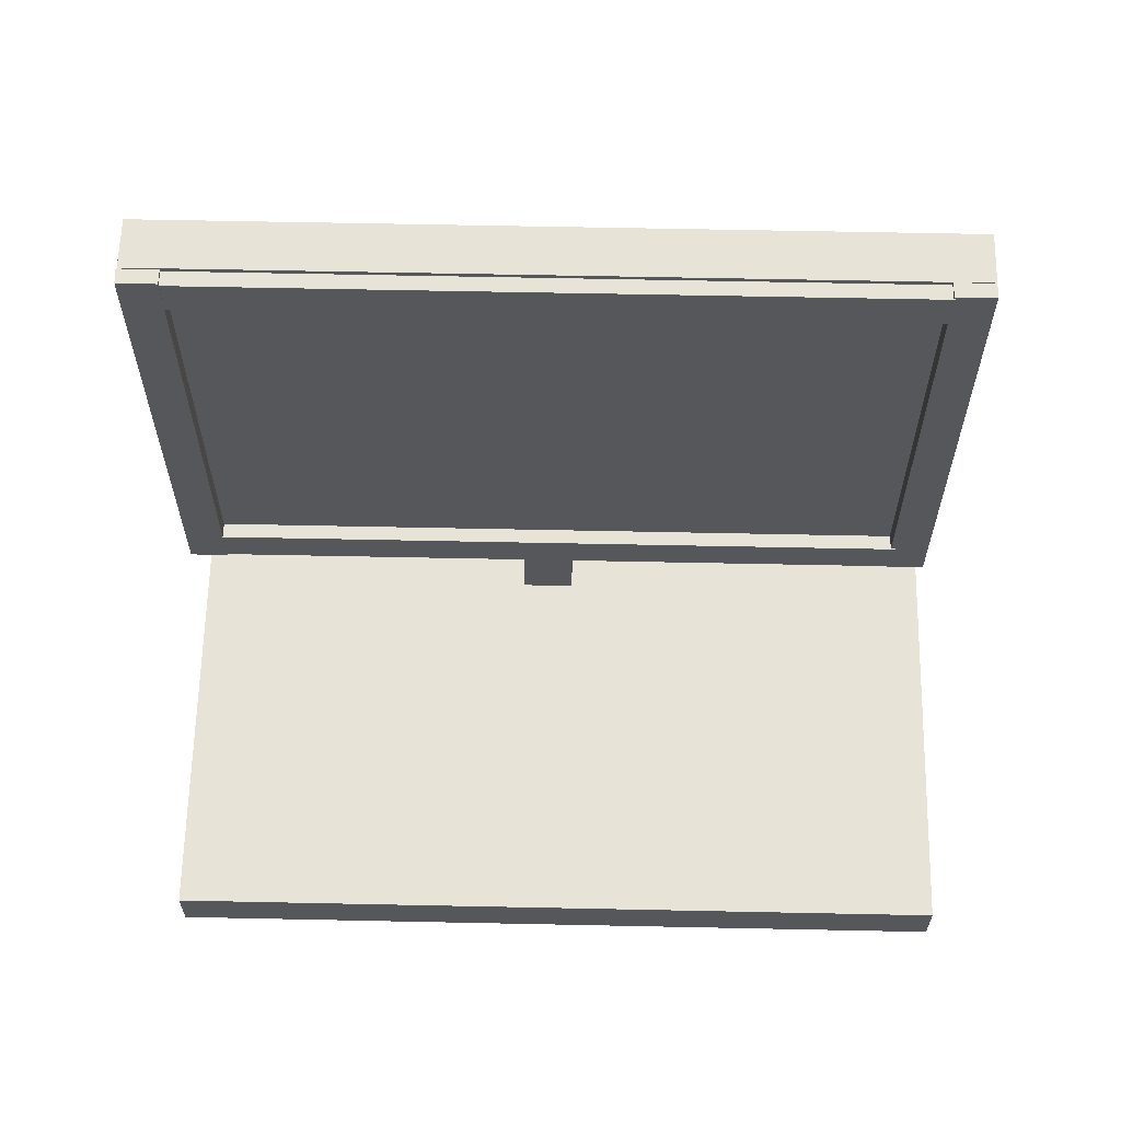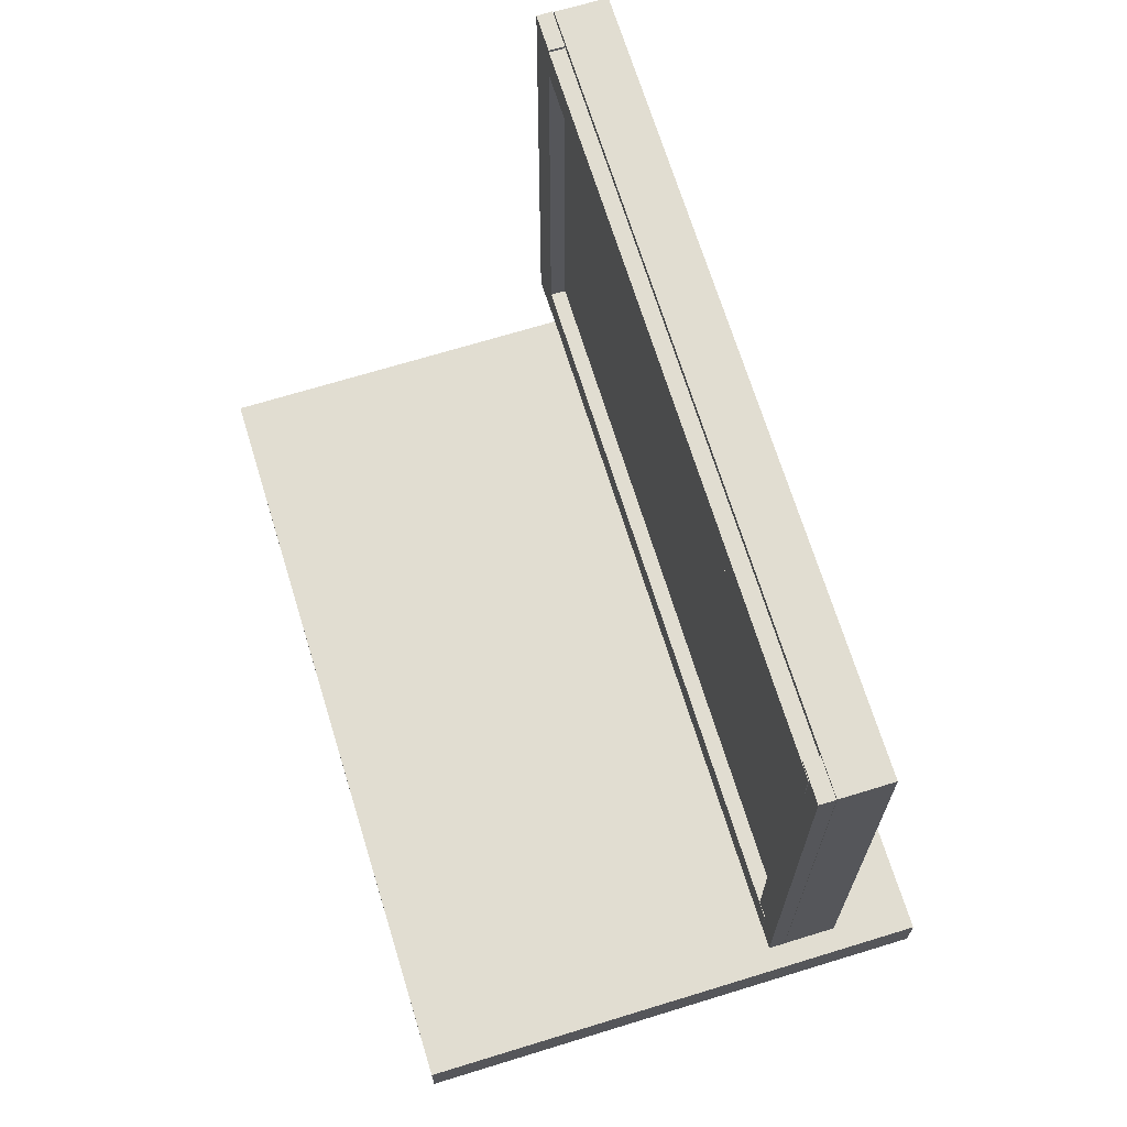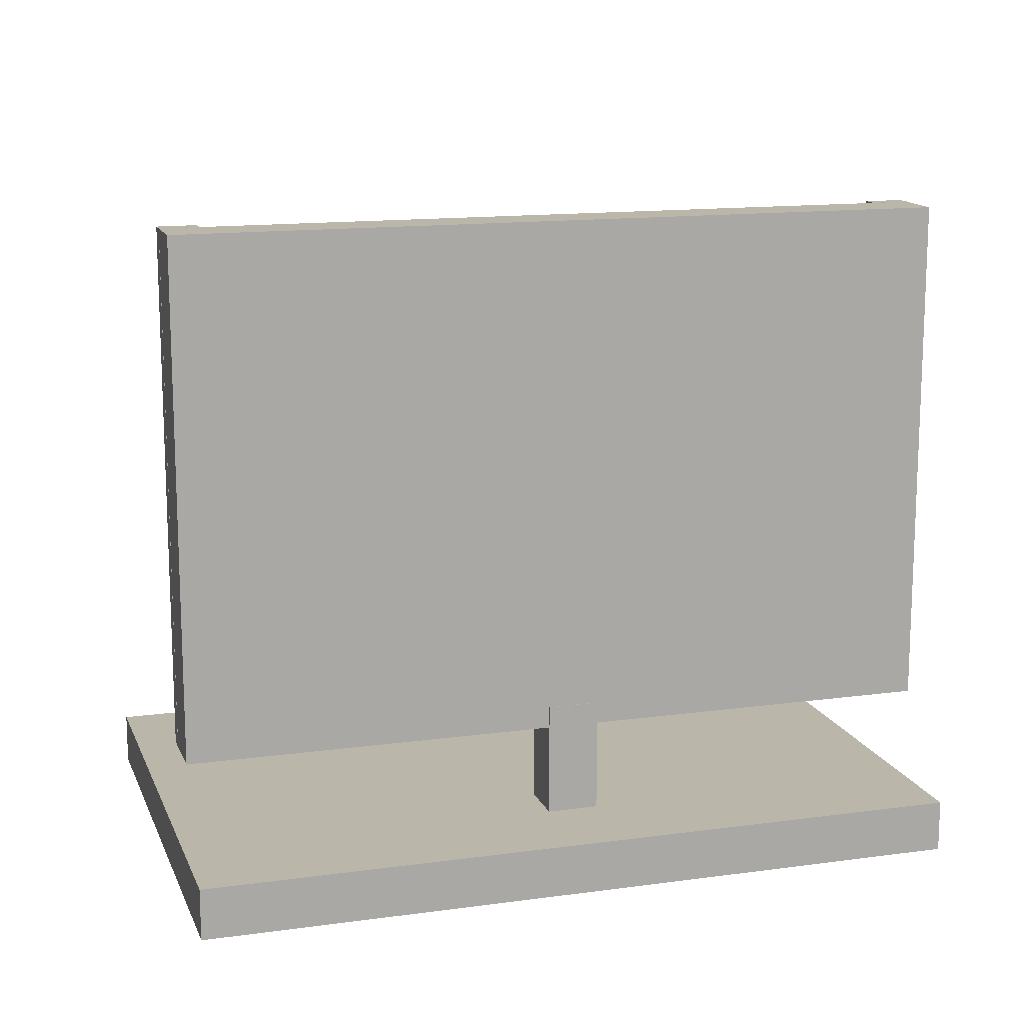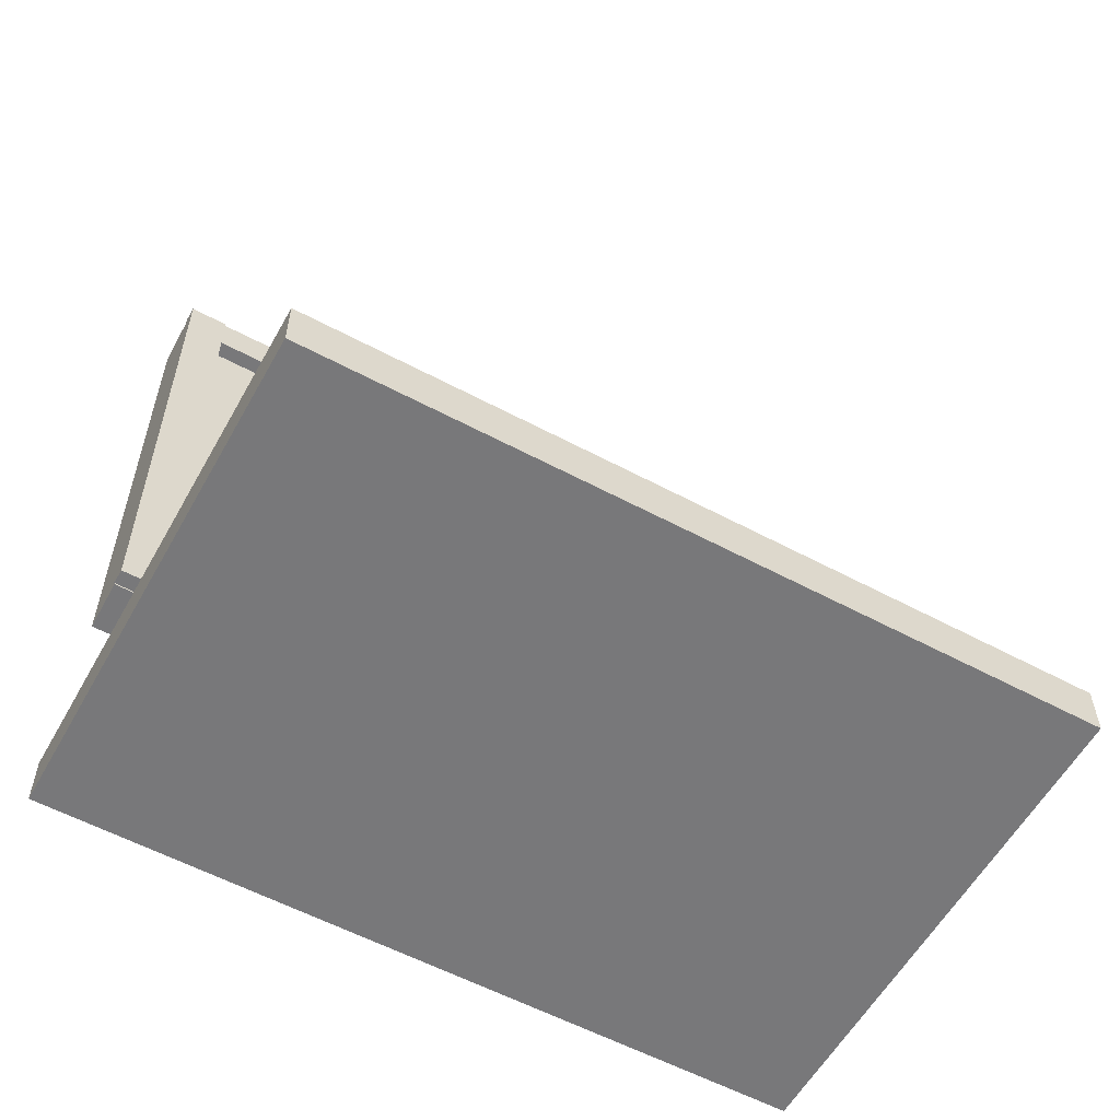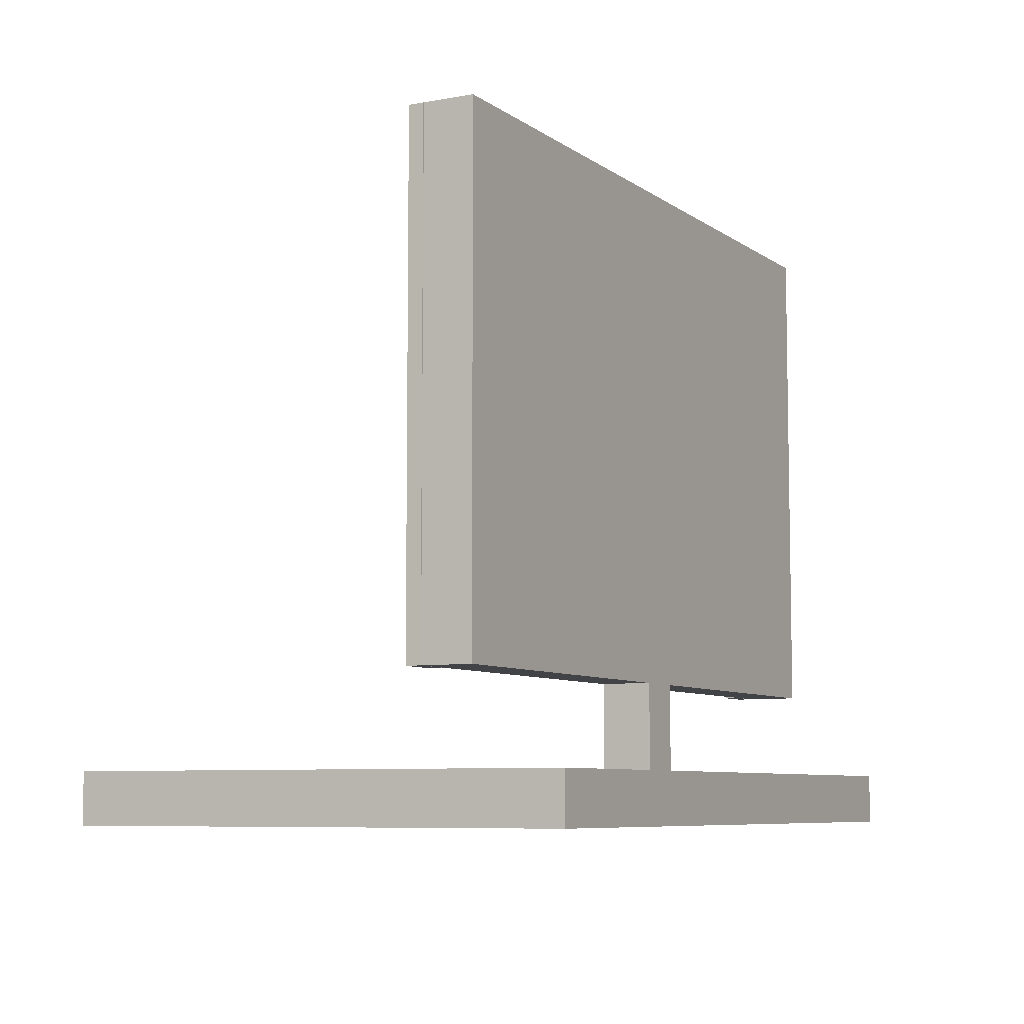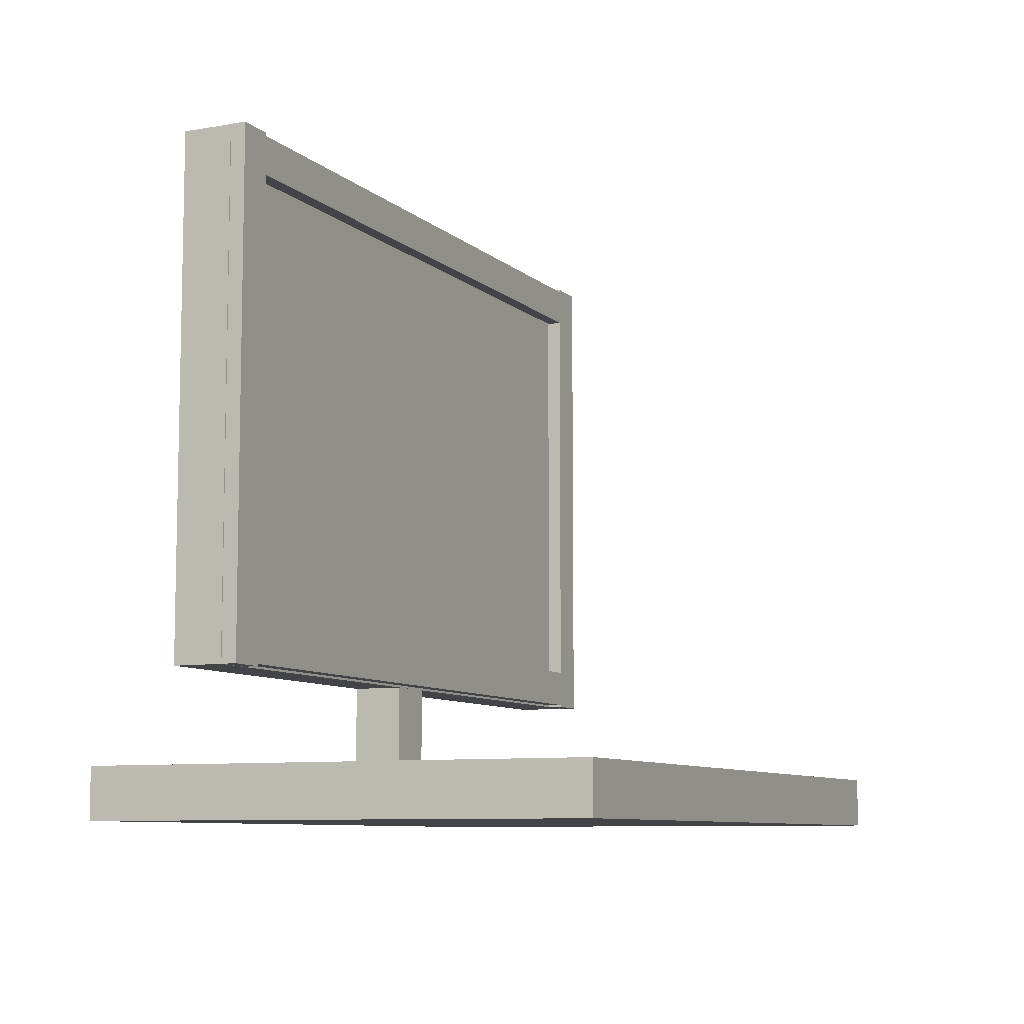
<metadata>
{"format":"obj","ext":"obj","renderer":"f3d","projection":"perspective","resolution":1024,"background":"white","views":[{"elev":62.7,"azim":-9.8,"up":"+Y"},{"elev":68.7,"azim":61.9,"up":"+Y"},{"elev":14.1,"azim":152.1,"up":"+Y"},{"elev":-57.6,"azim":-40.0,"up":"+Y"},{"elev":-7.2,"azim":107.1,"up":"+Y"},{"elev":-8.3,"azim":-75.8,"up":"+Y"}]}
</metadata>
<code>
o Computer-Merged
g Computer-Merged
v 1749 209.2 103.4
v 1747 209.2 103.1
v 1749 209.3 103.4
v 1747 209.3 103.1
v 1748 209.2 102.2
v 1748 209.3 102.2
v 1749 209.2 102.4
v 1749 209.3 102.4
v 1749 209.5 102.7
v 1749 209.5 102.7
v 1749 209.5 102.8
v 1749 209.5 102.7
v 1749 210.5 102.7
v 1749 210.5 102.7
v 1749 210.5 102.7
v 1749 210.5 102.8
v 1749 209.5 102.6
v 1747 209.5 102.3
v 1749 209.5 102.7
v 1747 209.5 102.4
v 1747 210.5 102.3
v 1747 210.5 102.4
v 1749 210.5 102.6
v 1749 210.5 102.7
v 1748 209.3 102.6
v 1748 209.3 102.6
v 1748 209.5 102.6
v 1748 209.5 102.6
v 1748 209.3 102.5
v 1748 209.5 102.5
v 1748 209.3 102.5
v 1748 209.5 102.5
v 1748 209.5 102.5
v 1747 209.5 102.4
v 1748 209.5 102.5
v 1747 209.5 102.5
v 1747 210.5 102.4
v 1747 210.5 102.5
v 1748 210.5 102.5
v 1748 210.5 102.5
v 1747 210.4 102.4
v 1747 210.5 102.4
v 1747 210.4 102.5
v 1747 210.5 102.5
v 1749 210.5 102.7
v 1749 210.5 102.7
v 1749 210.4 102.7
v 1749 210.4 102.7
v 1747 209.5 102.4
v 1747 209.6 102.4
v 1747 209.5 102.5
v 1747 209.6 102.5
v 1749 209.6 102.7
v 1749 209.6 102.7
v 1749 209.5 102.7
v 1749 209.5 102.7
g Computer-Merged
f 3 4 2 1
f 4 6 5 2
f 6 8 7 5
f 8 3 1 7
f 8 6 4 3
f 1 2 5 7
f 11 12 10 9
f 12 14 13 10
f 14 16 15 13
f 16 11 9 15
f 16 14 12 11
f 9 10 13 15
f 19 20 18 17
f 20 22 21 18
f 22 24 23 21
f 24 19 17 23
f 24 22 20 19
f 17 18 21 23
f 27 28 26 25
f 28 30 29 26
f 30 32 31 29
f 32 27 25 31
f 32 30 28 27
f 25 26 29 31
f 35 36 34 33
f 36 38 37 34
f 38 40 39 37
f 40 35 33 39
f 40 38 36 35
f 33 34 37 39
f 43 44 42 41
f 44 46 45 42
f 46 48 47 45
f 48 43 41 47
f 48 46 44 43
f 41 42 45 47
f 51 52 50 49
f 52 54 53 50
f 54 56 55 53
f 56 51 49 55
f 56 54 52 51
f 49 50 53 55

</code>
